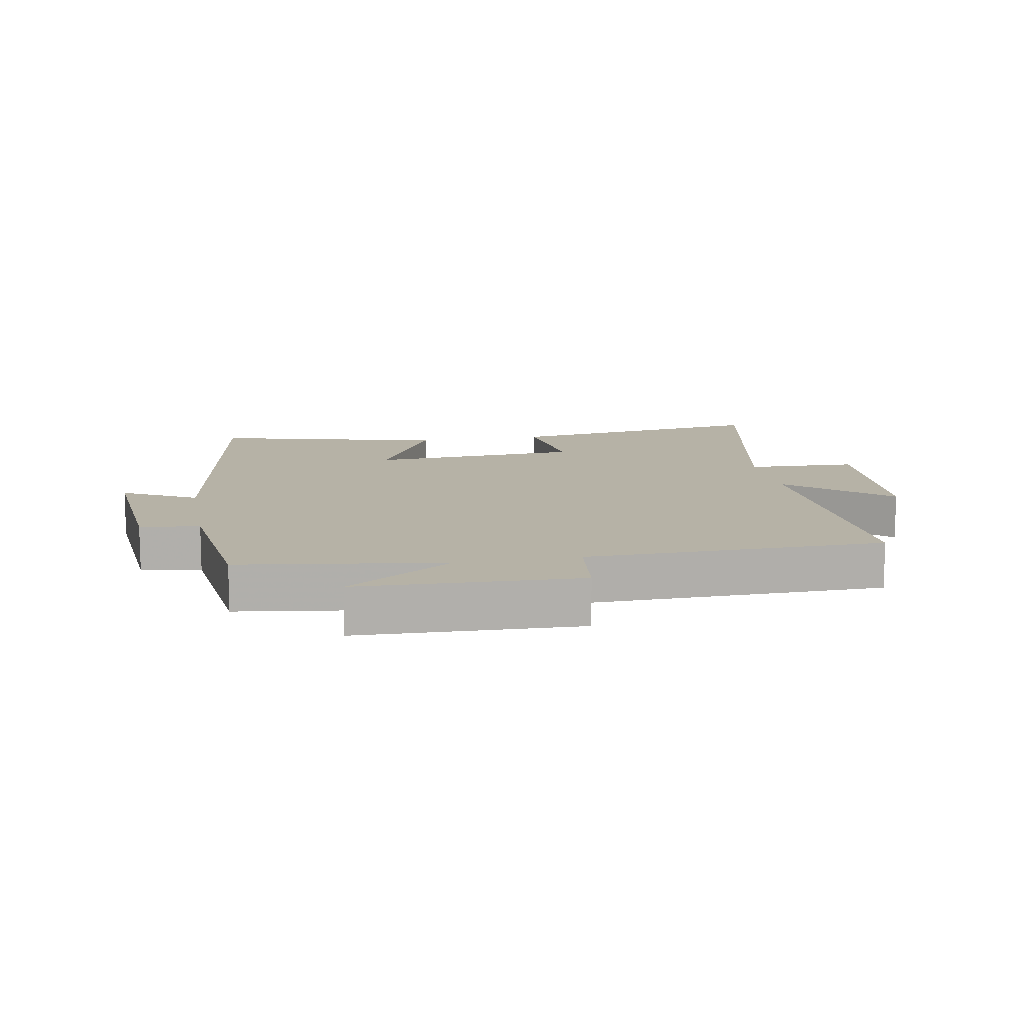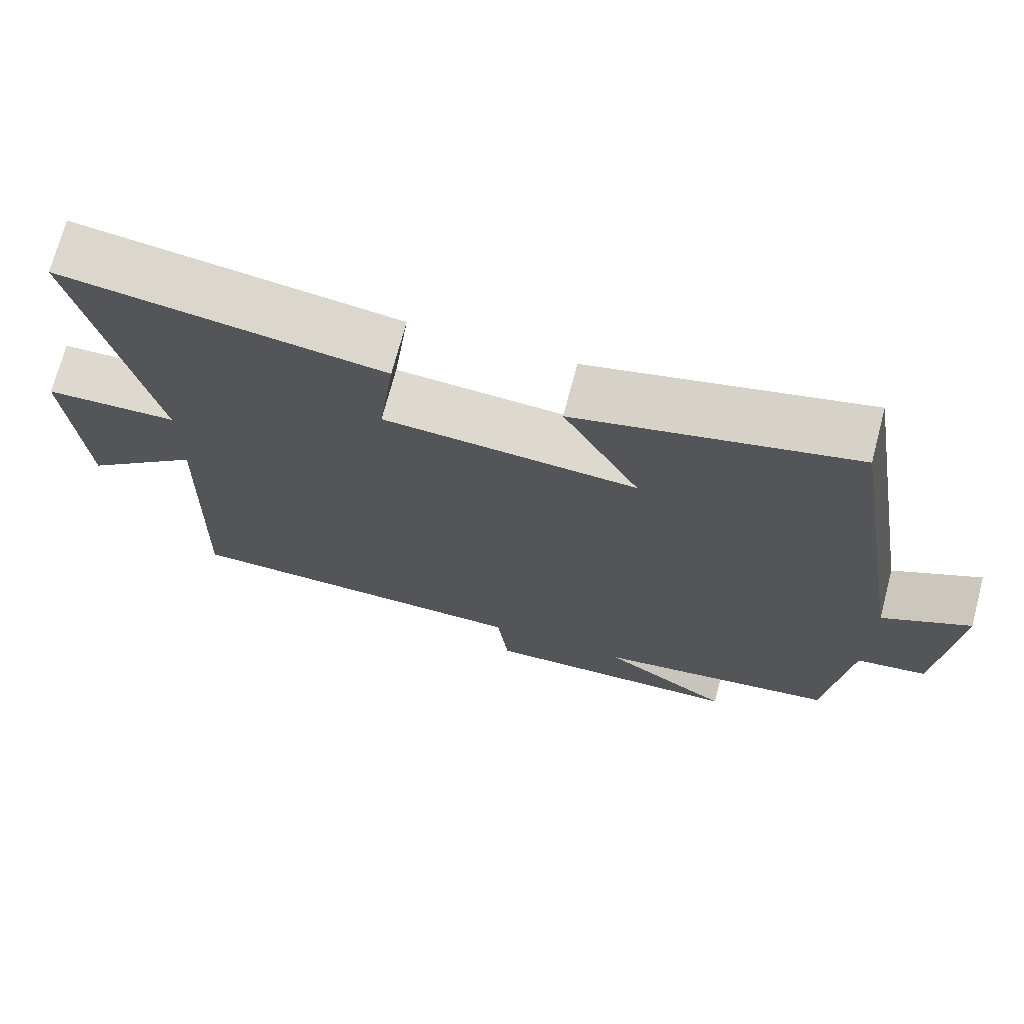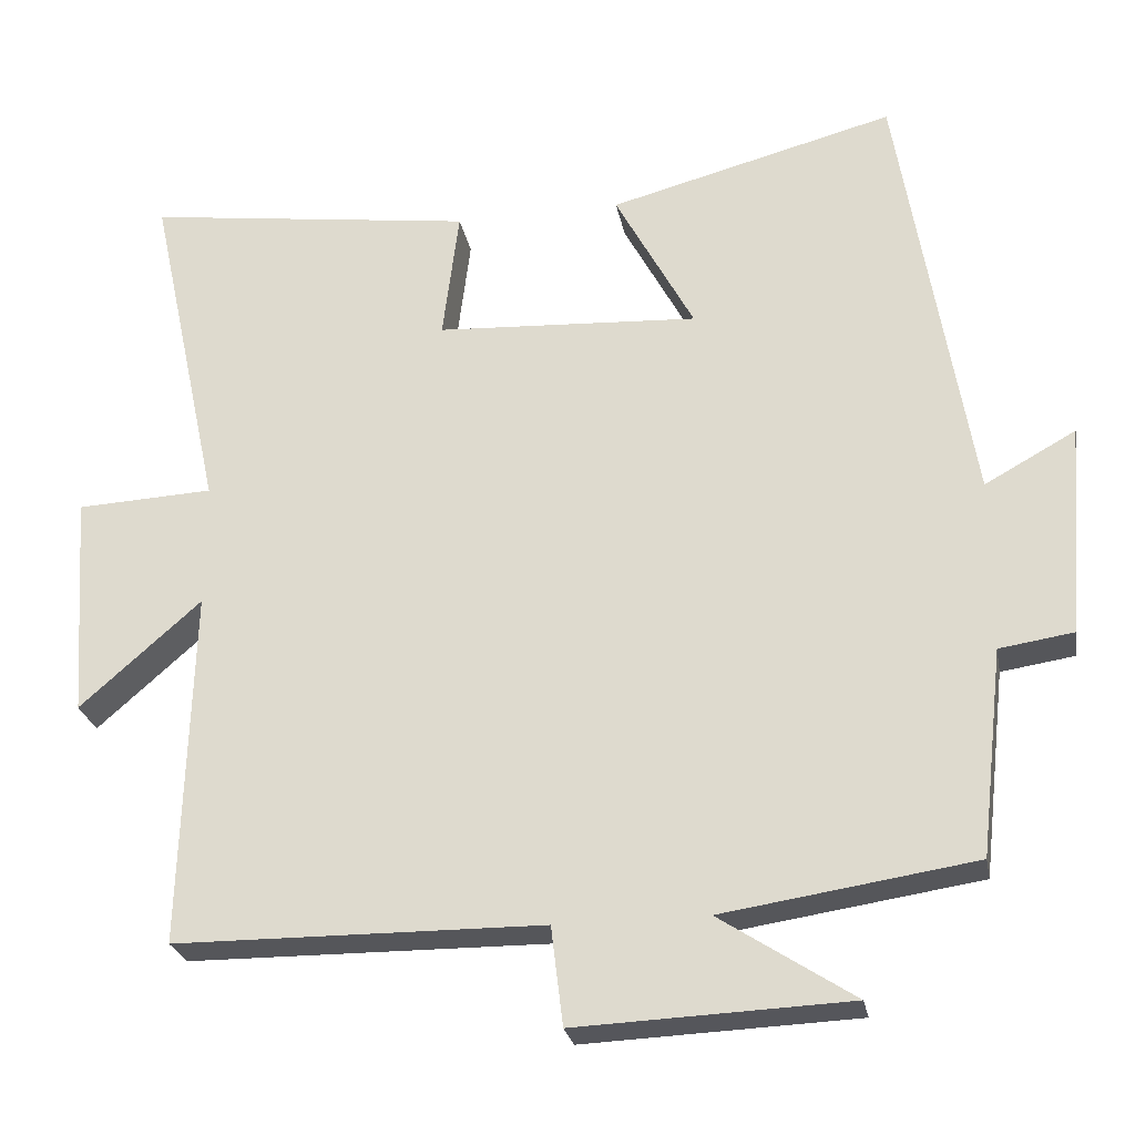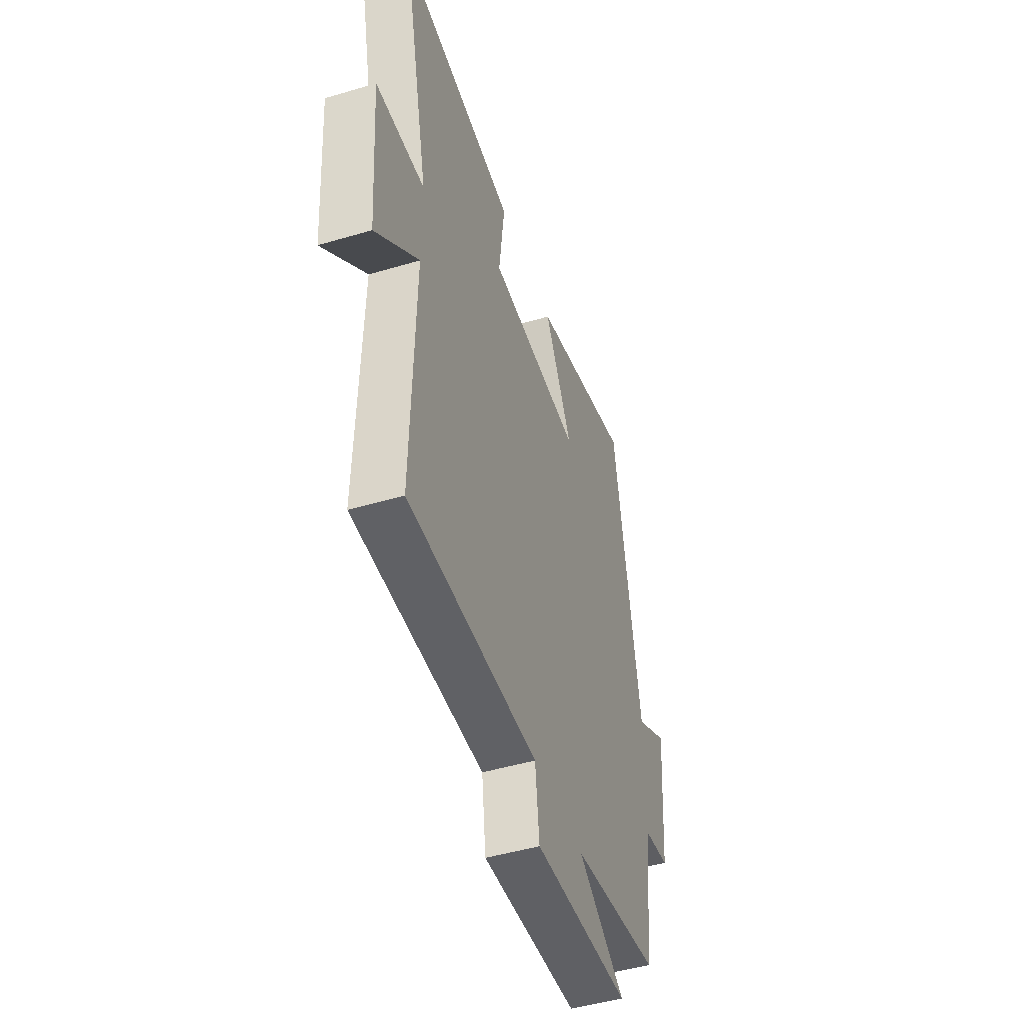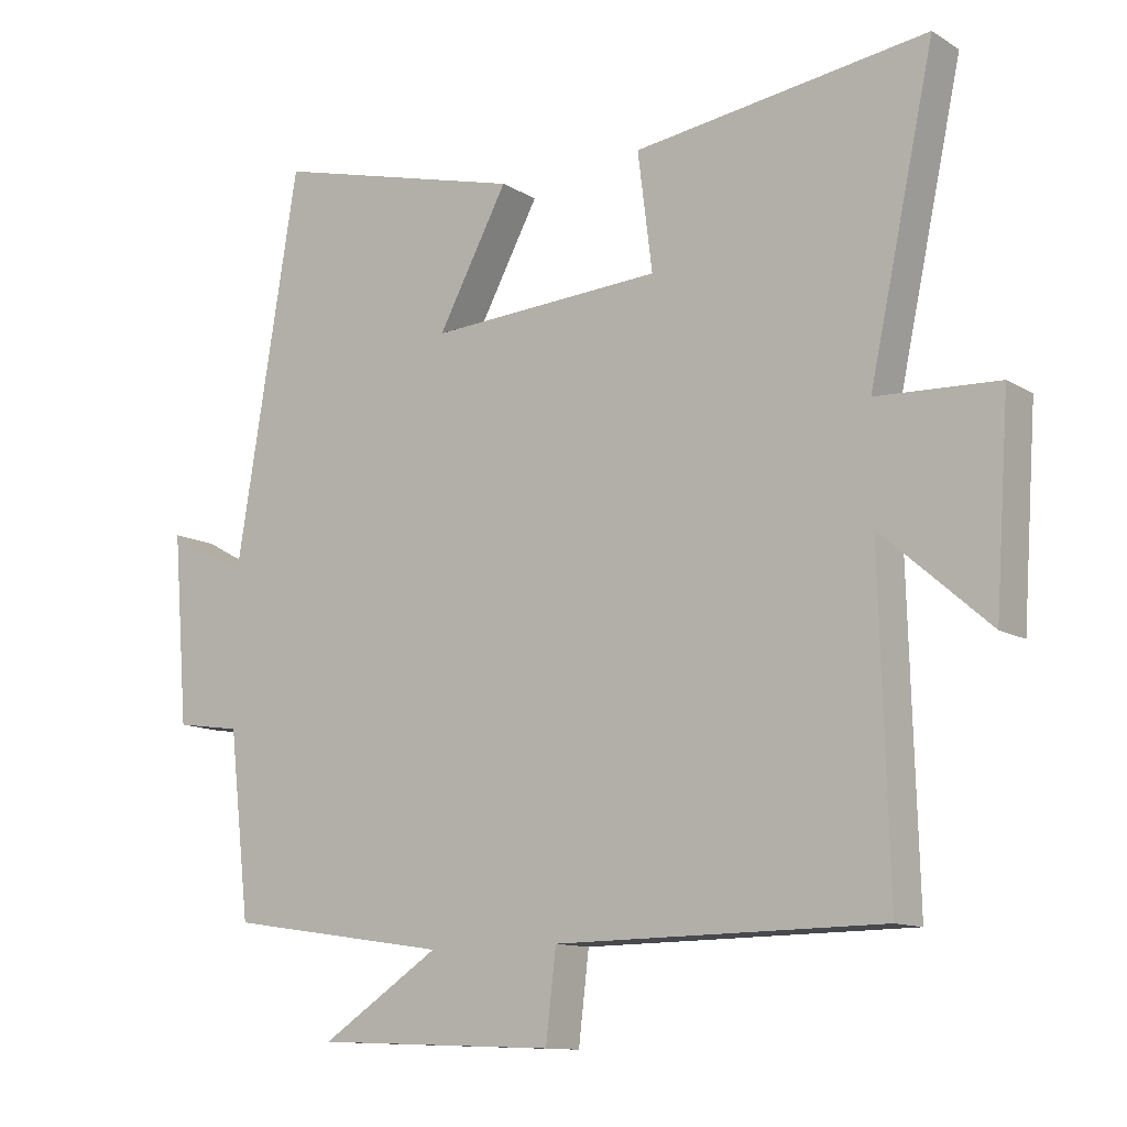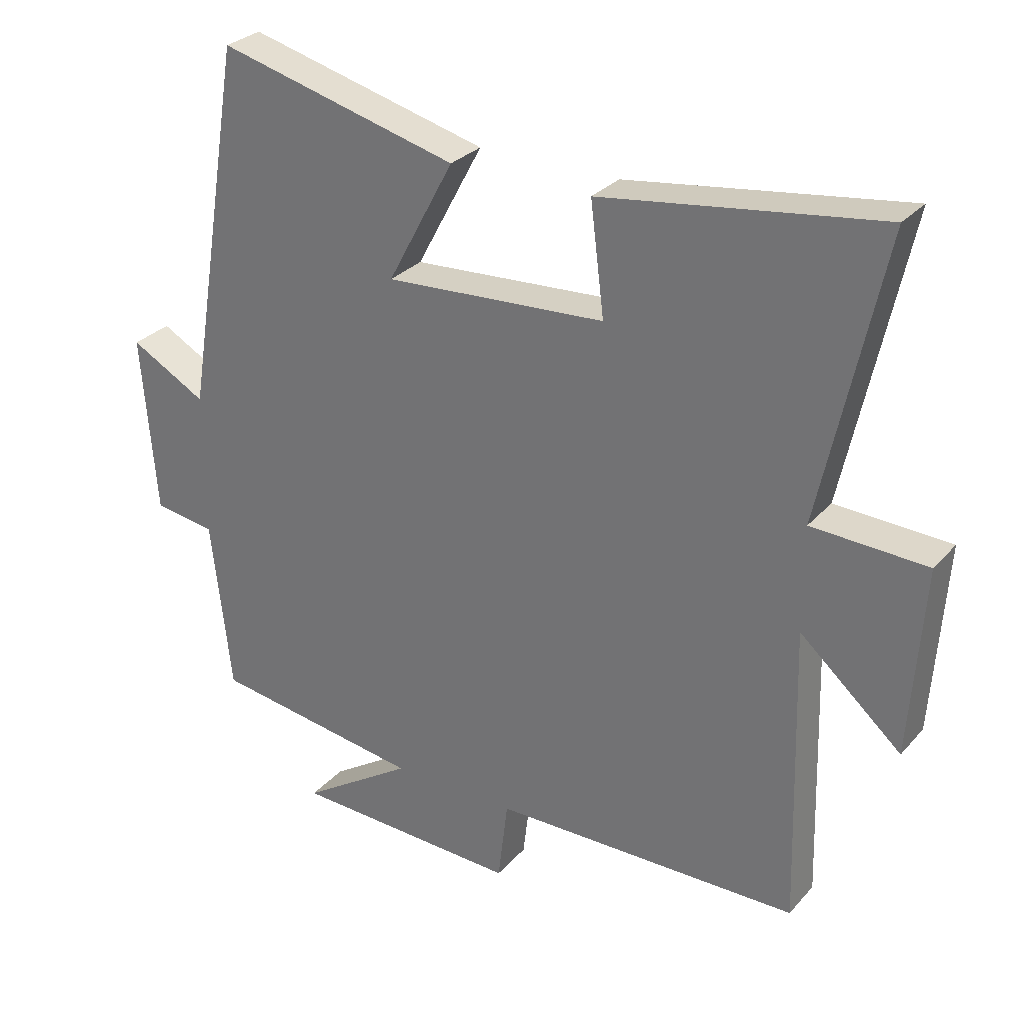
<metadata>
{"format":"obj","ext":"obj","renderer":"f3d","projection":"perspective","resolution":1024,"background":"white","views":[{"elev":12.2,"azim":169.3,"up":"+Y"},{"elev":71.4,"azim":14.8,"up":"+Z"},{"elev":-26.0,"azim":10.6,"up":"+Z"},{"elev":-47.2,"azim":-71.4,"up":"+Z"},{"elev":-11.8,"azim":-144.4,"up":"+Z"},{"elev":29.0,"azim":-147.3,"up":"+Z"}]}
</metadata>
<code>
v -0.513 0.07 -0.495
v -0.5 0.07 -0.038
v -0.655 0.07 -0.174
v -0.675 0.07 0.114
v -0.5 0.07 0.122
v -0.594 0.07 0.558
v -0.171 0.07 0.5
v -0.192 0.07 0.332
v 0.144 0.07 0.312
v 0.043 0.07 0.5
v 0.408 0.07 0.595
v 0.5 0.07 0.034
v 0.616 0.07 0.098
v 0.594 0.07 -0.174
v 0.5 0.07 -0.188
v 0.47 0.07 -0.452
v 0.149 0.07 -0.5
v 0.32 0.07 -0.612
v -0.028 0.07 -0.626
v -0.043 0.07 -0.5
v -0.513 0 -0.495
v -0.5 0 -0.038
v -0.655 0 -0.174
v -0.675 0 0.114
v -0.5 0 0.122
v -0.594 0 0.558
v -0.171 0 0.5
v -0.192 0 0.332
v 0.144 0 0.312
v 0.043 0 0.5
v 0.408 0 0.595
v 0.5 0 0.034
v 0.616 0 0.098
v 0.594 0 -0.174
v 0.5 0 -0.188
v 0.47 0 -0.452
v 0.149 0 -0.5
v 0.32 0 -0.612
v -0.028 0 -0.626
v -0.043 0 -0.5
f 17 18 19 20
f 15 16 17 20
f 15 20 1 2
f 12 13 14 15
f 12 15 2
f 9 10 11 12
f 8 9 12 2
f 5 6 7 8
f 5 8 2 3
f 3 4 5
f 40 39 38 37
f 40 37 36 35
f 22 21 40 35
f 35 34 33 32
f 22 35 32
f 32 31 30 29
f 22 32 29 28
f 28 27 26 25
f 23 22 28 25
f 25 24 23
f 1 21 22 2
f 2 22 23 3
f 3 23 24 4
f 4 24 25 5
f 5 25 26 6
f 6 26 27 7
f 7 27 28 8
f 8 28 29 9
f 9 29 30 10
f 10 30 31 11
f 11 31 32 12
f 12 32 33 13
f 13 33 34 14
f 14 34 35 15
f 15 35 36 16
f 16 36 37 17
f 17 37 38 18
f 18 38 39 19
f 19 39 40 20
f 20 40 21 1

</code>
